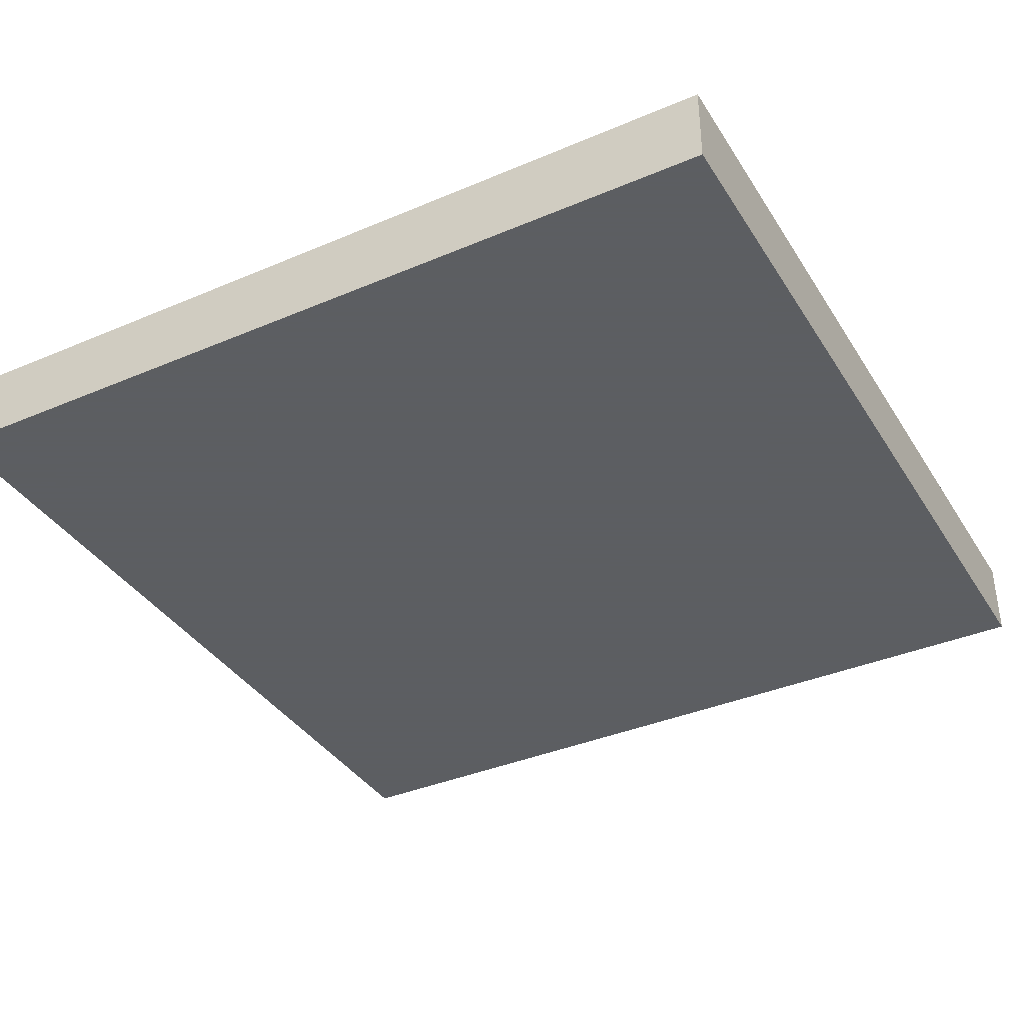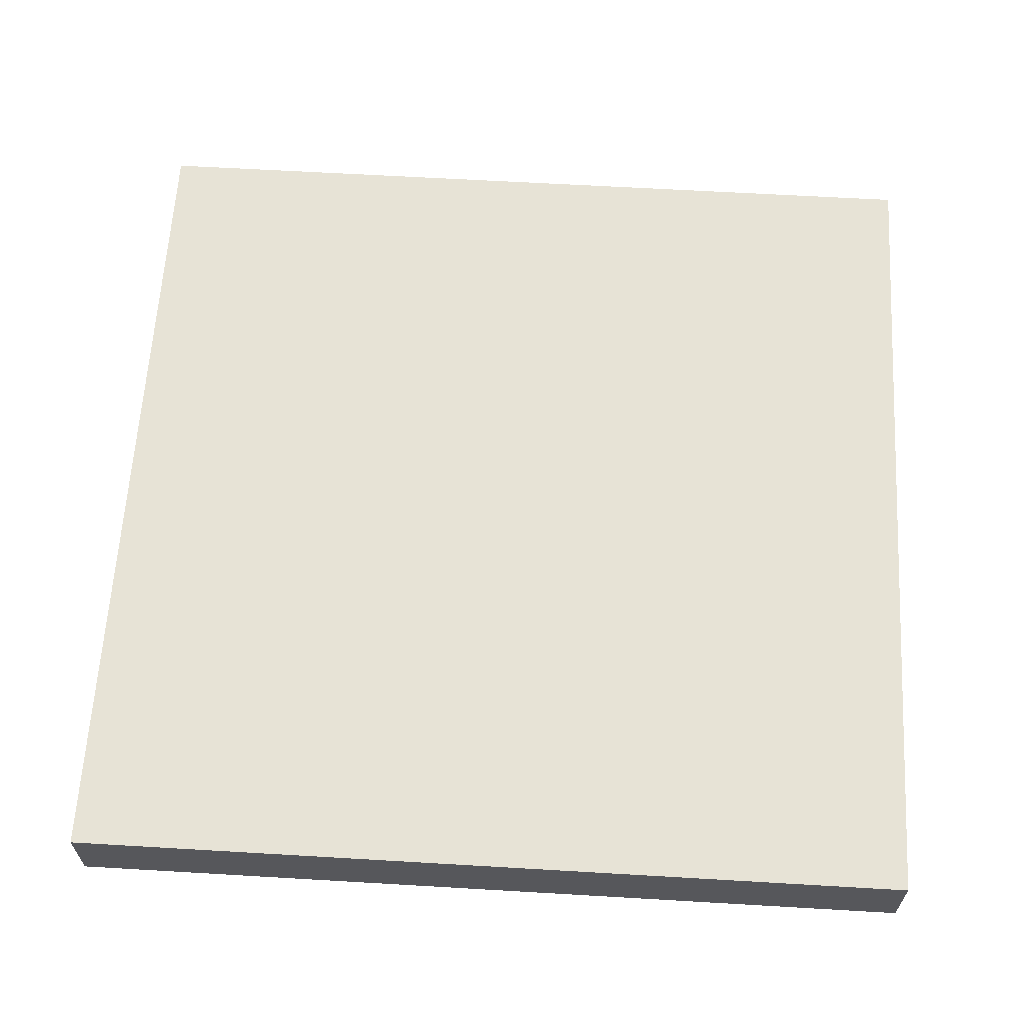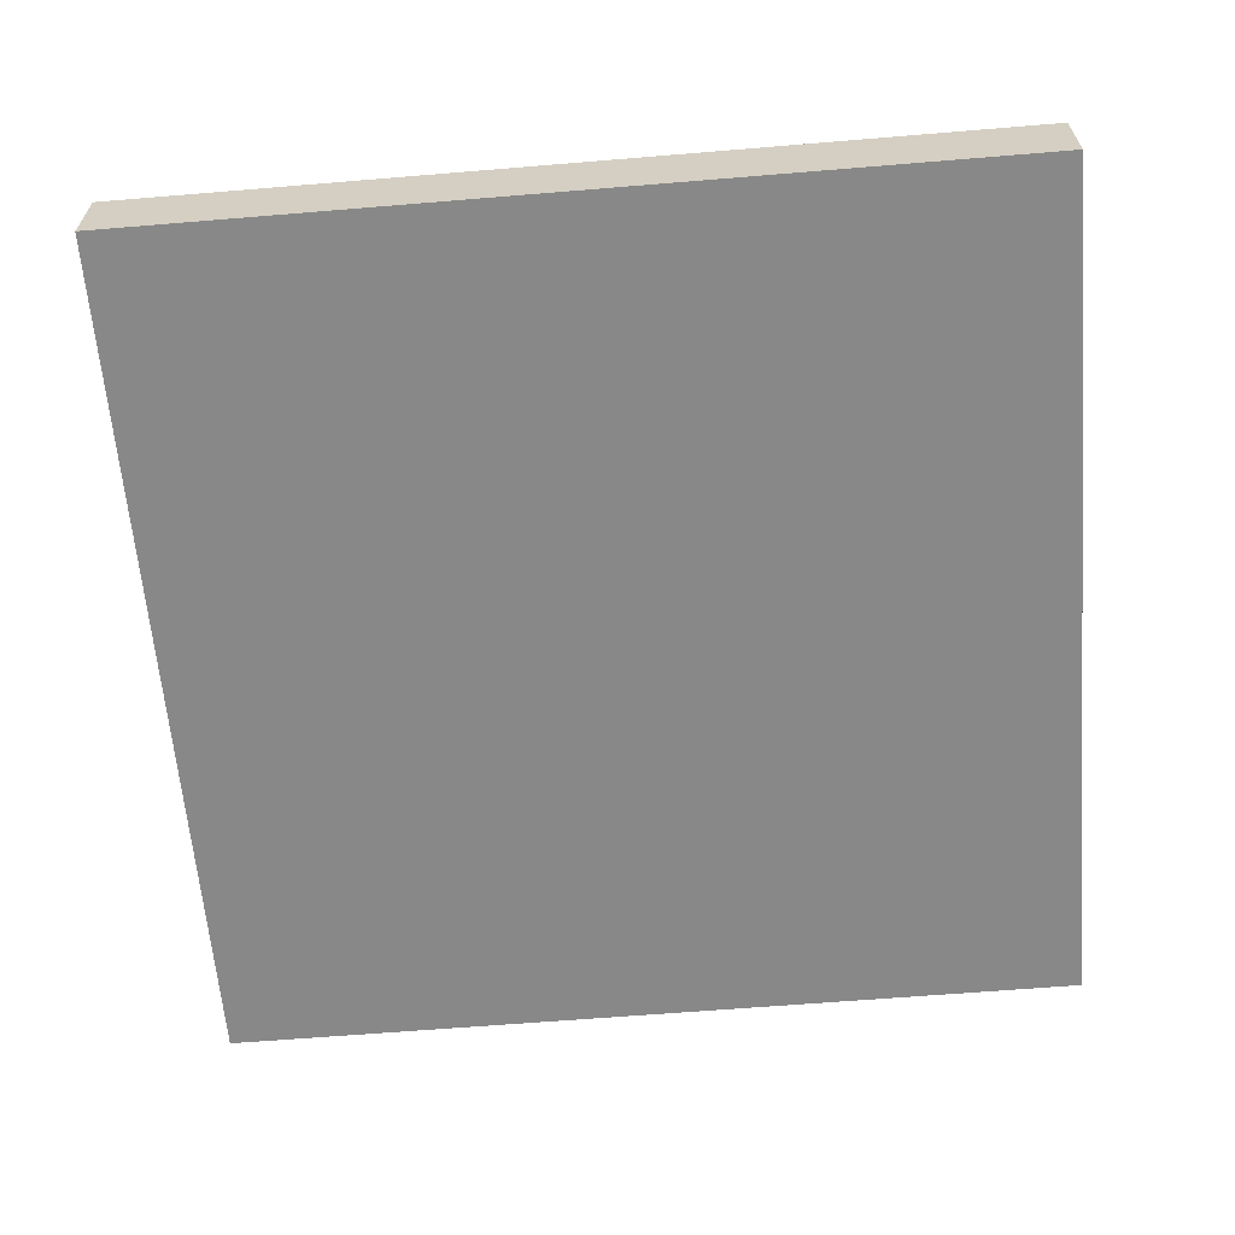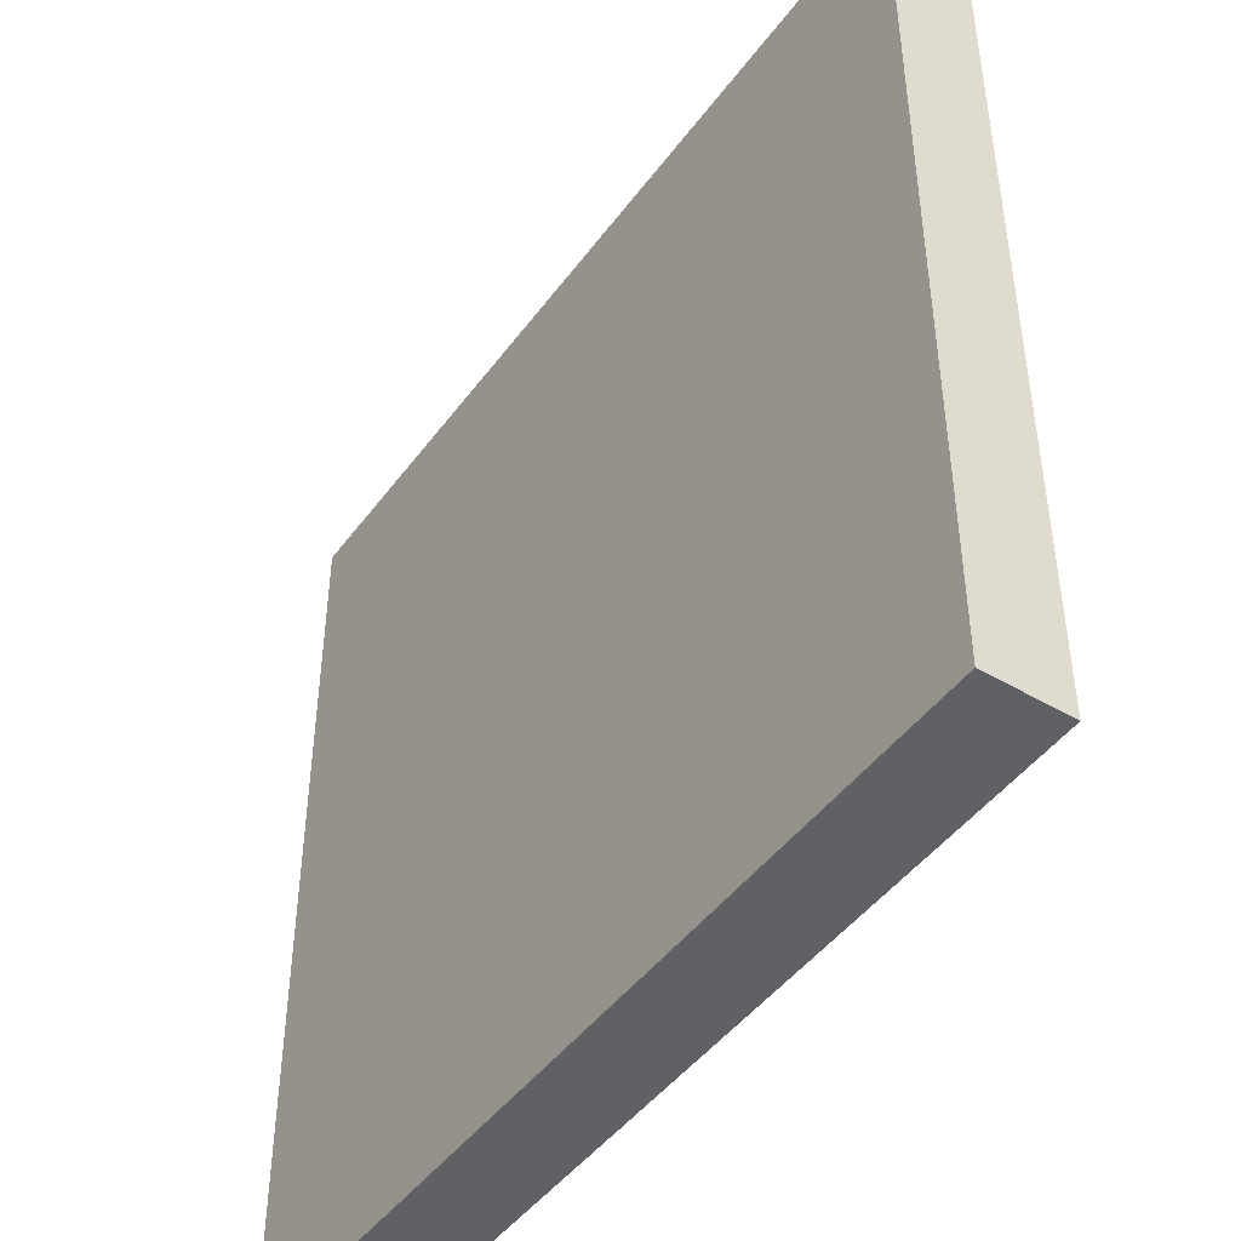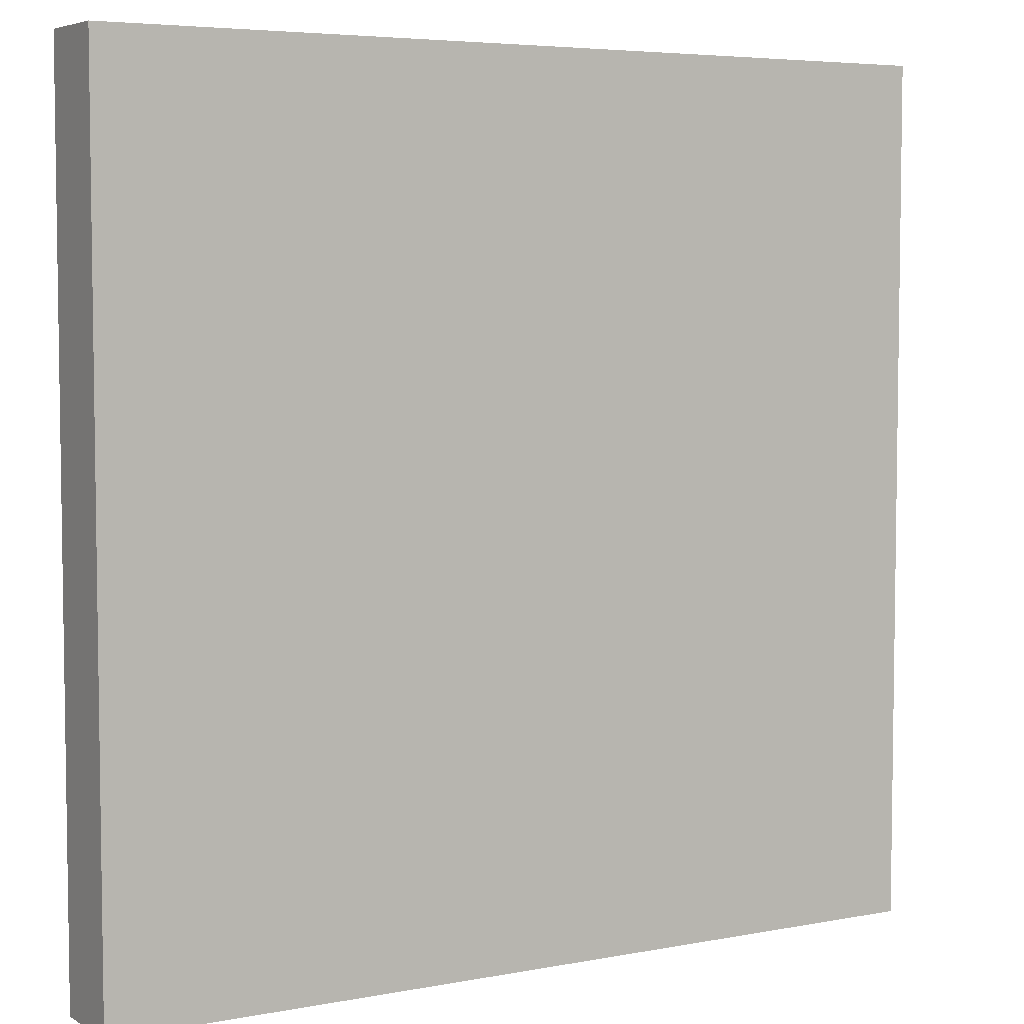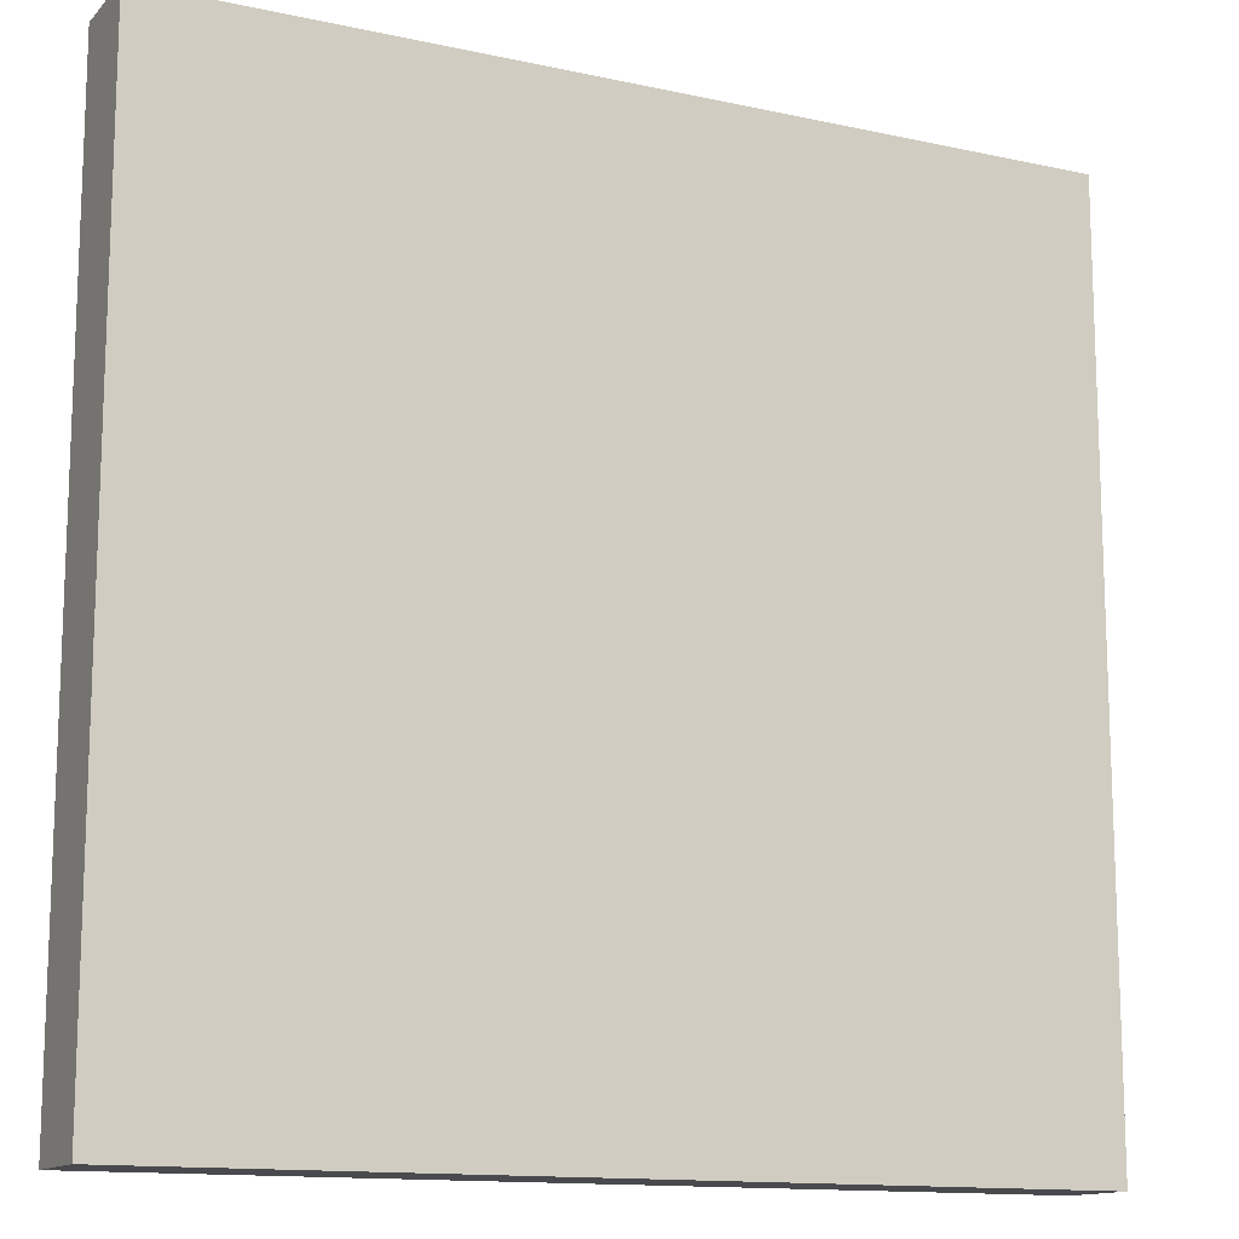
<metadata>
{"format":"obj","ext":"obj","renderer":"f3d","projection":"perspective","resolution":1024,"background":"white","views":[{"elev":-37.4,"azim":-61.4,"up":"+Y"},{"elev":62.7,"azim":-86.6,"up":"+Y"},{"elev":-62.8,"azim":-85.2,"up":"+Y"},{"elev":-45.9,"azim":-124.2,"up":"+Z"},{"elev":5.3,"azim":149.2,"up":"+Z"},{"elev":-13.4,"azim":153.7,"up":"+Z"}]}
</metadata>
<code>
v -16 -1.5 16
v 16 -1.5 16
v -16 1.5 16
v 16 1.5 16
v -16 1.5 -16
v 16 1.5 -16
v -16 -1.5 -16
v 16 -1.5 -16
f 1 2 4 3
f 3 4 6 5
f 5 6 8 7
f 7 8 2 1
f 2 8 6 4
f 7 1 3 5

</code>
